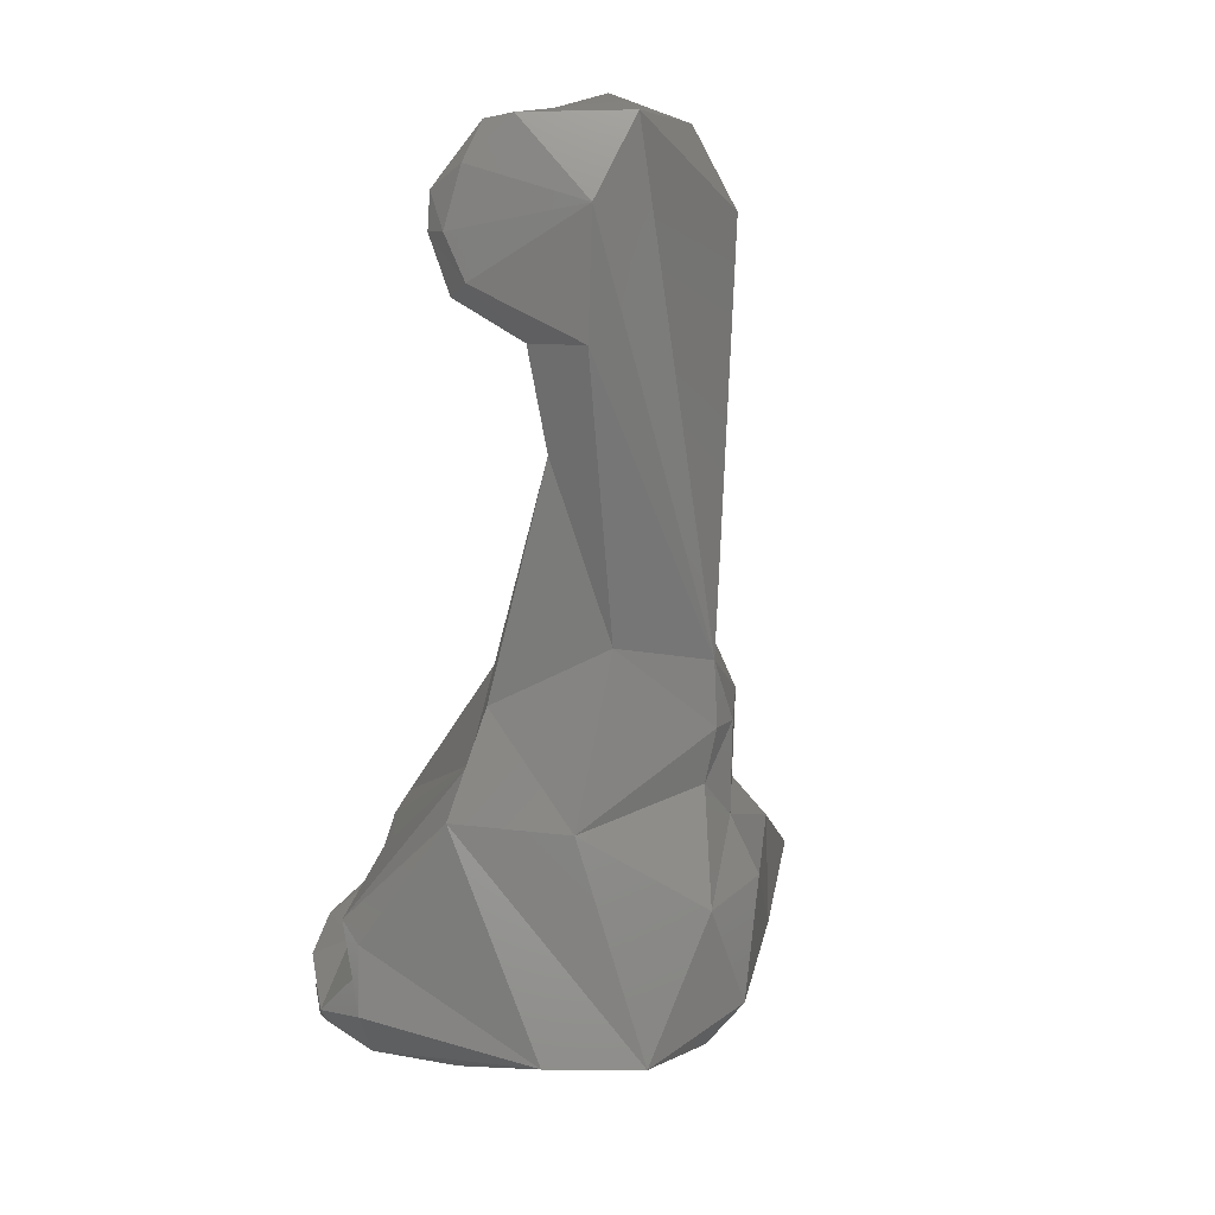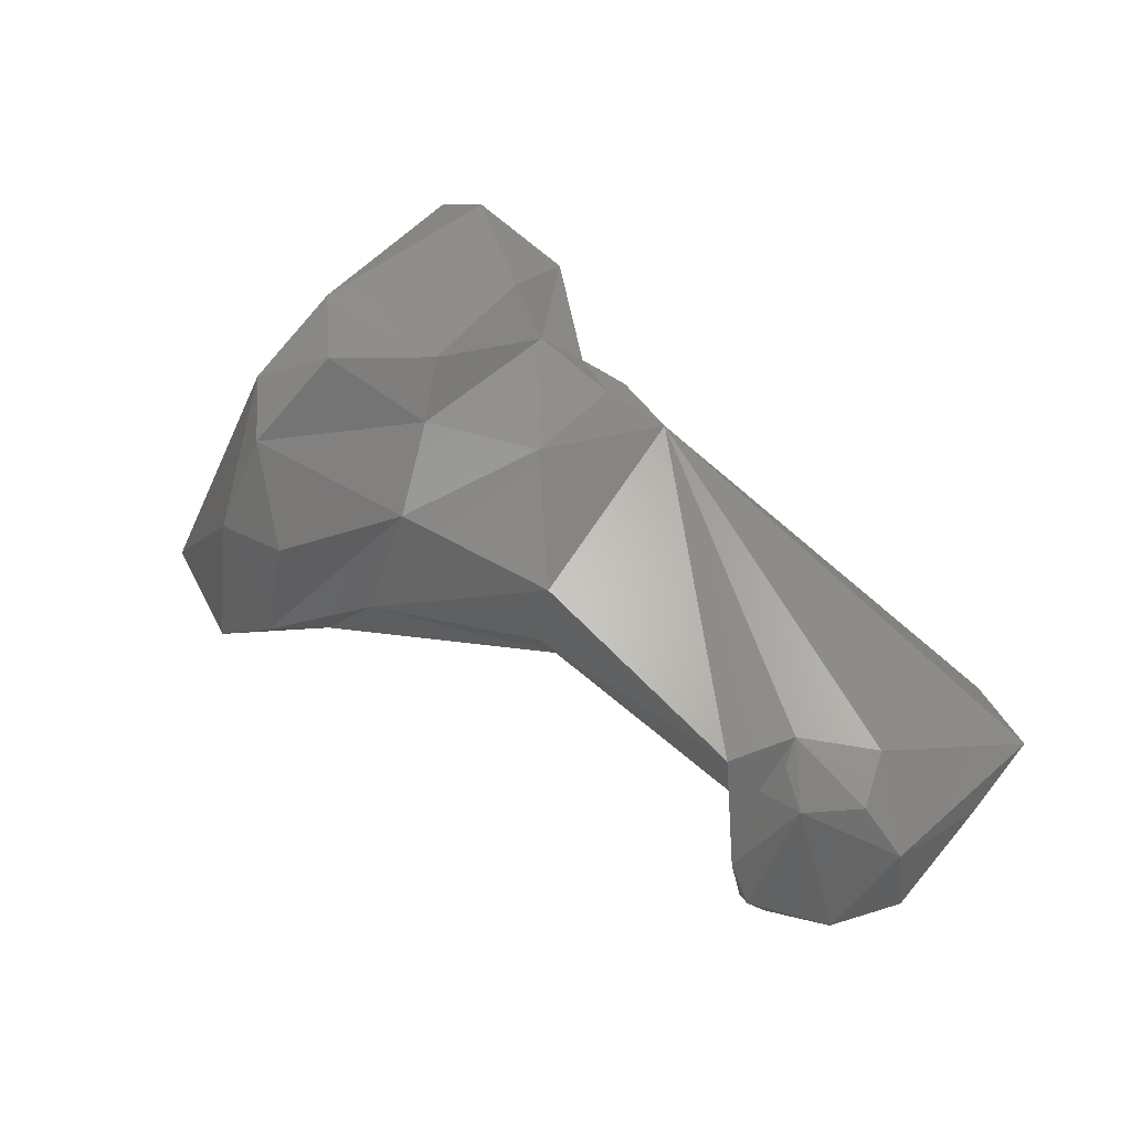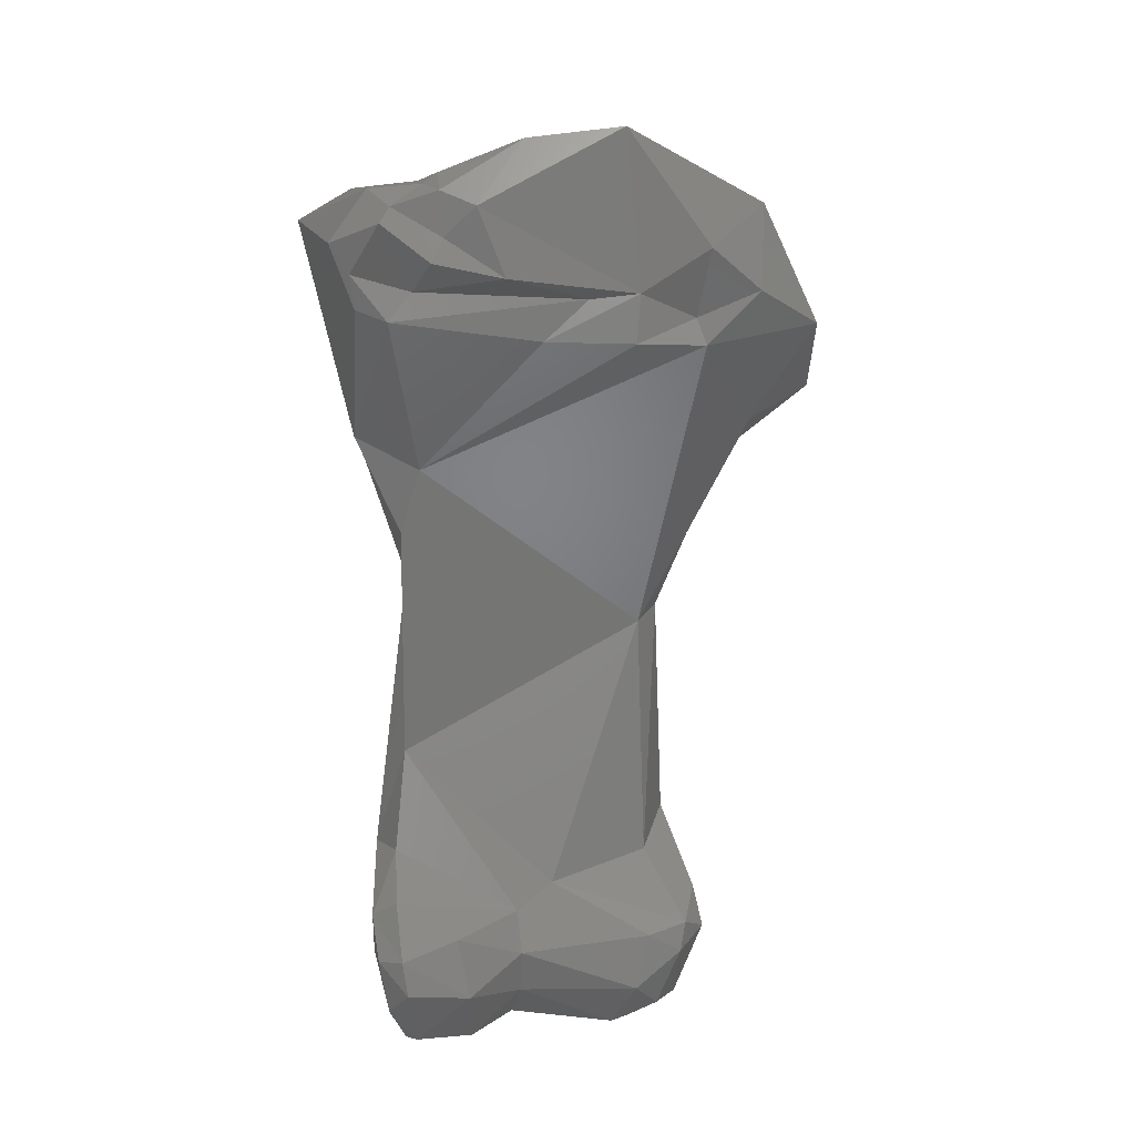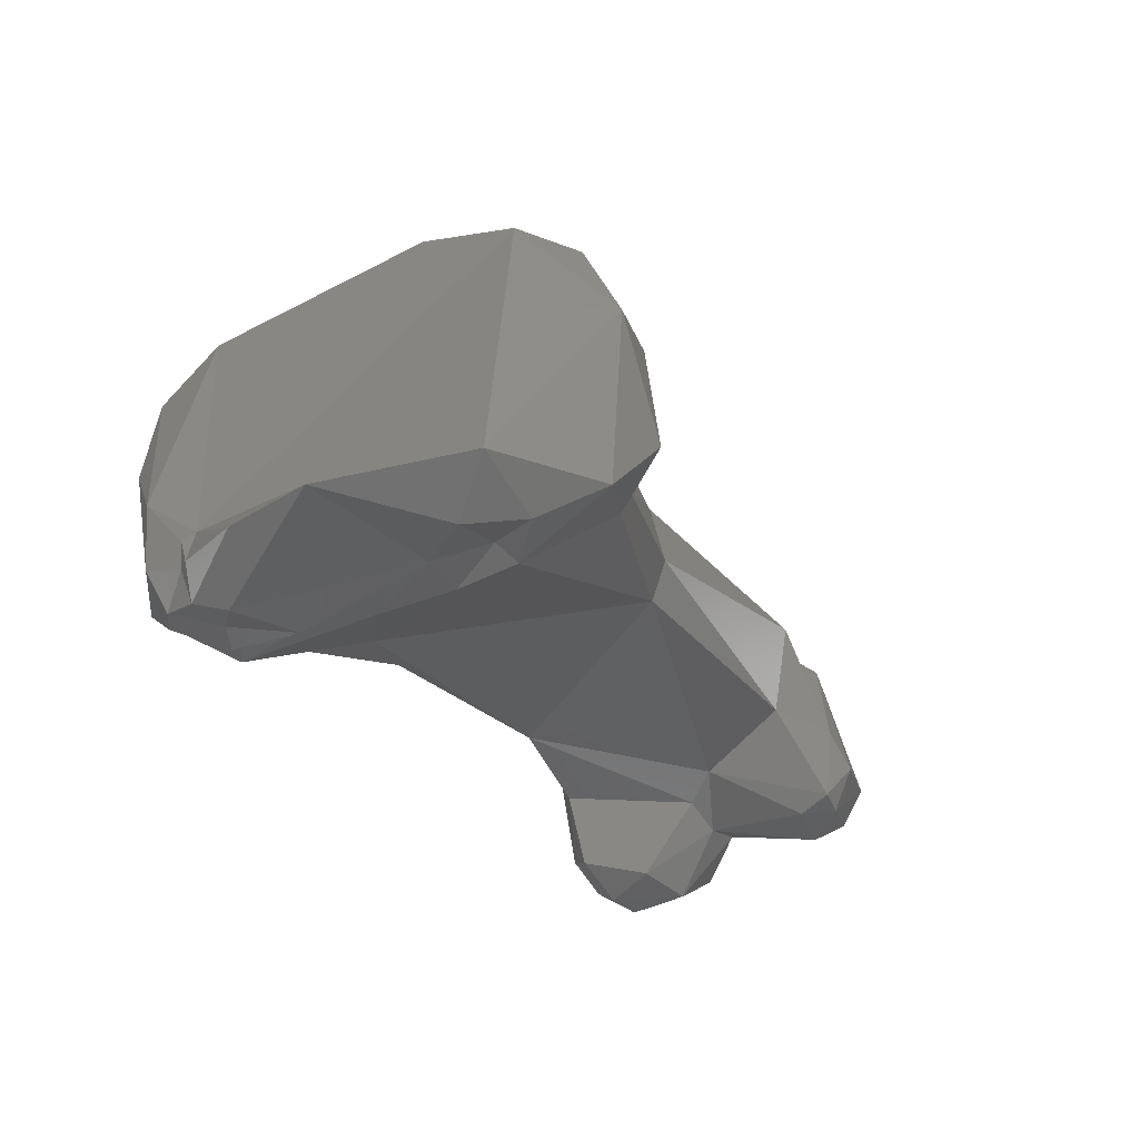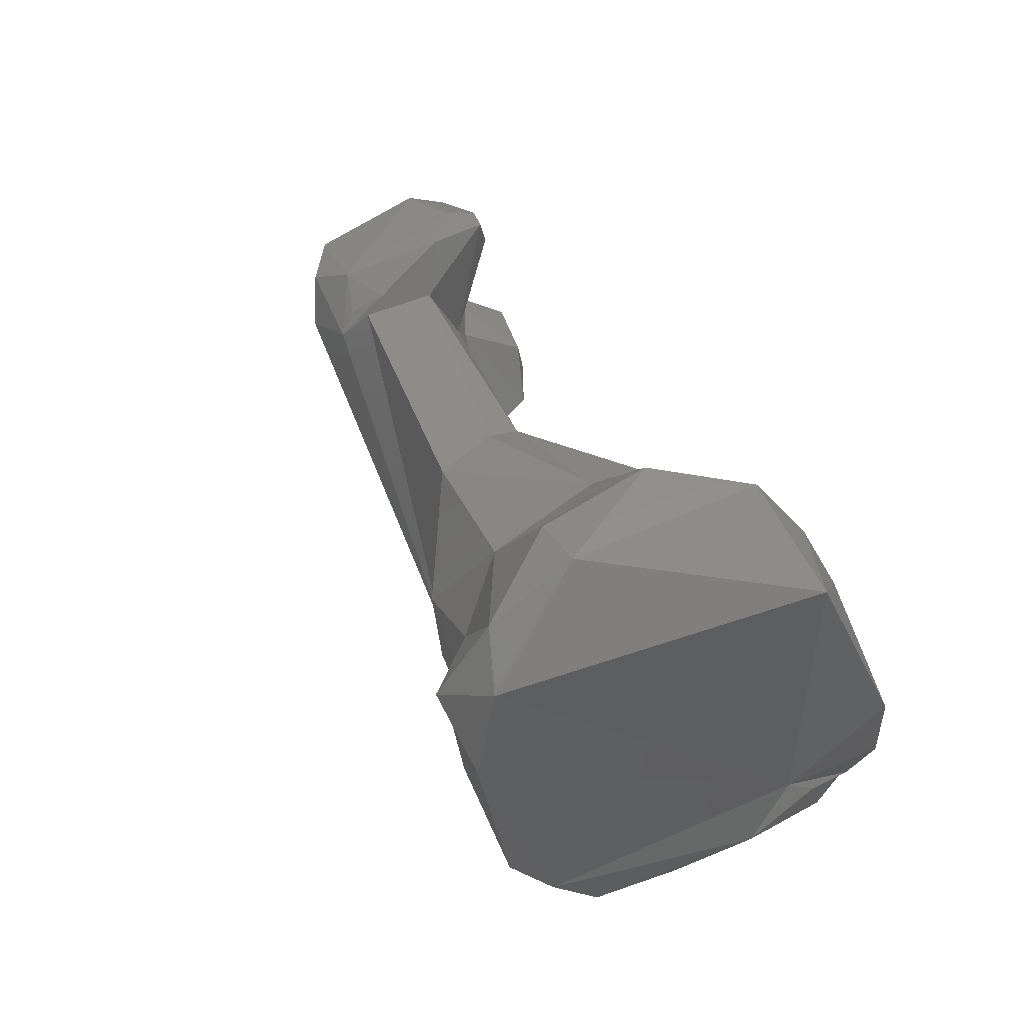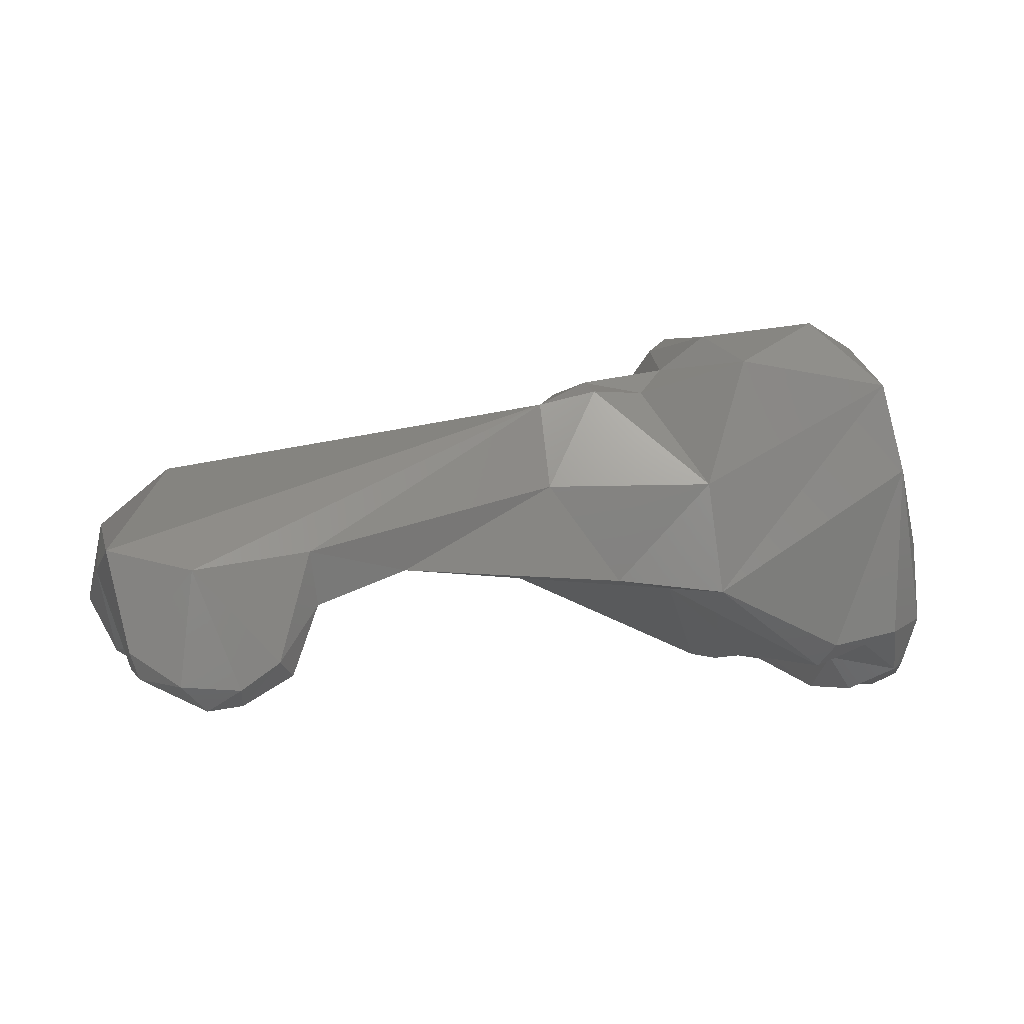
<metadata>
{"format":"stl","ext":"stl","renderer":"f3d","projection":"perspective","resolution":1024,"background":"white","views":[{"elev":-77.4,"azim":77.1,"up":"+Z"},{"elev":51.9,"azim":41.2,"up":"+Y"},{"elev":-70.2,"azim":-87.2,"up":"+Y"},{"elev":-27.5,"azim":-53.3,"up":"+Y"},{"elev":51.0,"azim":-123.5,"up":"+Z"},{"elev":-7.8,"azim":165.7,"up":"+Y"}]}
</metadata>
<code>
# stl→obj: 102 verts, 200 faces
v 0.043 0.000629 0.02699
v 0.0407 -0.000231 0.0286
v 0.04513 -0.00122 0.02692
v 0.03862 0.001414 0.02646
v 0.04197 0.001464 0.02454
v 0.0456 -0.00507 0.0268
v 0.04552 -0.00423 0.02114
v 0.04357 -0.006189 0.02923
v 0.0453 -0.003764 0.01656
v 0.03987 -0.006501 0.03072
v 0.03856 -0.004894 0.03039
v 0.03831 -0.001106 0.02843
v 0.03896 0.000524 0.02752
v 0.0239 0.004469 0.01808
v 0.03685 0.000657 0.0291
v 0.04417 -0.007783 0.0261
v 0.04246 -0.007414 0.02186
v 0.04382 -0.009096 0.01947
v 0.04411 -0.008539 0.01625
v 0.04306 -0.008089 0.02833
v 0.04013 -0.008412 0.02958
v 0.04147 -0.004788 0.01462
v 0.03885 -0.008014 0.02987
v 0.03717 -0.003493 0.0281
v 0.02112 0.005229 0.01779
v 0.02365 0.000138 0.01715
v 0.03595 -0.003704 0.01509
v 0.02554 0.002967 0.02845
v 0.02142 0.00633 0.02443
v 0.02125 0.005965 0.01926
v 0.02568 -3.6e-05 0.02919
v 0.04172 -0.009024 0.02741
v 0.0403 -0.007748 0.02202
v 0.04085 -0.01073 0.01965
v 0.04357 -0.00972 0.01689
v 0.04176 -0.01012 0.01575
v 0.03917 -0.008554 0.02814
v 0.039 -0.01025 0.01547
v 0.03725 -0.008948 0.01521
v 0.03767 -0.005628 0.02359
v 0.02584 -0.00188 0.02829
v 0.01857 0.005311 0.018
v 0.01597 0.000262 0.01515
v 0.03102 -0.004273 0.01686
v 0.01995 -0.00445 0.01751
v 0.03535 -0.006115 0.01625
v 0.01826 0.004468 0.03053
v 0.01775 -0.000892 0.03268
v 0.01679 0.007188 0.02722
v 0.01708 0.006859 0.01935
v 0.0404 -0.01118 0.01681
v 0.03876 -0.01091 0.01664
v 0.03812 -0.01014 0.0192
v 0.03858 -0.00667 0.02188
v 0.03645 -0.009464 0.01644
v 0.01693 -0.004654 0.0186
v 0.01562 -0.003428 0.03371
v 0.01114 -0.007091 0.0317
v 0.01419 0.006519 0.01472
v 0.01509 -0.00505 0.01581
v 0.007259 0.005362 0.01336
v 0.01462 -0.001583 0.03654
v 0.01262 0.008442 0.03391
v 0.01505 0.003877 0.03548
v 0.0157 0.00919 0.02516
v 0.01327 0.01101 0.02964
v 0.01489 0.008643 0.01875
v 0.01083 -0.007497 0.02866
v 0.009116 -0.008509 0.01804
v 0.01053 -0.00756 0.02463
v 0.01083 -0.005195 0.03669
v 0.008882 -0.006789 0.03415
v 0.01003 -0.006445 0.03132
v 0.01009 0.008996 0.01594
v 0.006296 0.001042 0.01335
v 0.008709 -0.007566 0.01658
v 0.004382 -0.002263 0.01631
v 0.007752 0.007871 0.01628
v 0.01219 0.004171 0.03632
v 0.01054 0.009508 0.03169
v 0.01018 0.01075 0.02665
v 0.008695 -0.007155 0.02892
v 0.007185 -0.007498 0.01647
v 0.008837 -0.007146 0.02669
v 0.007959 -0.00799 0.01913
v 0.005373 -0.005271 0.03444
v 0.006824 -0.007262 0.03206
v 0.0059 -0.006877 0.01561
v 0.003777 -0.006011 0.01736
v 0.003683 -0.005323 0.01951
v 0.004568 -0.004498 0.01942
v 0.007313 -0.009294 0.02324
v 0.004182 -0.009191 0.02219
v 0.001589 -0.006656 0.0286
v 0.004844 -0.008607 0.01801
v 0.006459 -0.009544 0.02015
v 0.004214 -0.008243 0.01848
v 0.003562 -0.006847 0.01981
v 0.003093 -0.006868 0.02052
v 0.001813 -0.007025 0.02427
v 0.005492 -0.008981 0.02069
v 0.003547 -0.008677 0.02063
f 1 2 3
f 2 1 4
f 5 1 3
f 4 1 5
f 3 6 7
f 8 3 2
f 9 5 3
f 7 9 3
f 8 6 3
f 8 2 10
f 10 2 11
f 12 11 2
f 2 4 13
f 13 12 2
f 14 15 4
f 12 13 4
f 14 4 5
f 4 15 12
f 9 14 5
f 16 17 7
f 6 16 7
f 18 7 17
f 18 19 7
f 7 19 9
f 20 16 6
f 20 6 8
f 8 21 20
f 21 8 10
f 19 22 9
f 14 9 22
f 11 23 10
f 10 23 21
f 24 23 11
f 11 15 24
f 11 12 15
f 25 14 26
f 27 14 22
f 28 15 14
f 29 28 14
f 30 29 14
f 14 25 30
f 26 14 27
f 28 31 15
f 24 15 31
f 32 17 16
f 20 32 16
f 17 33 34
f 18 17 34
f 17 32 33
f 18 34 35
f 35 19 18
f 36 22 19
f 36 19 35
f 21 32 20
f 32 21 37
f 23 37 21
f 22 38 39
f 38 22 36
f 22 39 27
f 40 37 23
f 24 40 23
f 41 40 24
f 41 24 31
f 30 25 42
f 25 43 42
f 43 25 26
f 26 27 44
f 45 26 44
f 43 26 45
f 44 27 46
f 46 27 39
f 28 47 48
f 28 29 47
f 31 28 48
f 49 47 29
f 50 49 29
f 50 29 30
f 30 42 50
f 48 41 31
f 33 32 37
f 34 51 35
f 51 34 52
f 52 34 53
f 53 34 33
f 40 33 37
f 33 54 53
f 40 54 33
f 35 51 36
f 38 36 51
f 38 52 39
f 55 39 52
f 46 39 55
f 38 51 52
f 44 54 40
f 44 40 41
f 41 56 44
f 41 48 57
f 58 56 41
f 58 41 57
f 59 50 42
f 42 43 59
f 43 45 60
f 43 61 59
f 60 61 43
f 56 45 44
f 46 54 44
f 45 56 60
f 55 54 46
f 47 62 48
f 62 57 48
f 63 64 47
f 49 63 47
f 62 47 64
f 65 49 50
f 66 49 65
f 49 66 63
f 67 50 59
f 50 67 65
f 52 53 55
f 55 53 54
f 68 56 58
f 69 60 56
f 56 70 69
f 56 68 70
f 71 58 57
f 62 71 57
f 71 72 58
f 73 58 72
f 73 68 58
f 61 74 59
f 59 74 67
f 61 60 75
f 60 69 76
f 60 76 75
f 77 78 61
f 61 78 74
f 75 77 61
f 64 79 62
f 62 79 71
f 63 79 64
f 66 80 63
f 63 80 79
f 67 81 65
f 66 65 81
f 80 66 81
f 81 67 74
f 68 82 70
f 82 68 73
f 69 83 76
f 70 84 69
f 83 69 85
f 85 69 84
f 84 70 82
f 79 86 71
f 86 72 71
f 87 73 72
f 72 86 87
f 73 87 82
f 74 78 81
f 76 88 75
f 77 75 89
f 89 75 88
f 88 76 83
f 90 77 89
f 77 90 91
f 77 91 78
f 81 78 91
f 79 80 86
f 86 80 91
f 80 81 91
f 92 82 93
f 94 93 82
f 92 84 82
f 87 94 82
f 83 95 88
f 83 85 95
f 85 84 92
f 92 96 85
f 95 85 96
f 94 87 86
f 86 91 94
f 95 89 88
f 95 97 89
f 98 90 89
f 97 98 89
f 90 98 99
f 91 90 99
f 91 99 100
f 94 91 100
f 93 101 92
f 92 101 96
f 101 93 102
f 102 93 100
f 94 100 93
f 101 95 96
f 95 101 97
f 97 102 98
f 97 101 102
f 102 99 98
f 100 99 102

</code>
